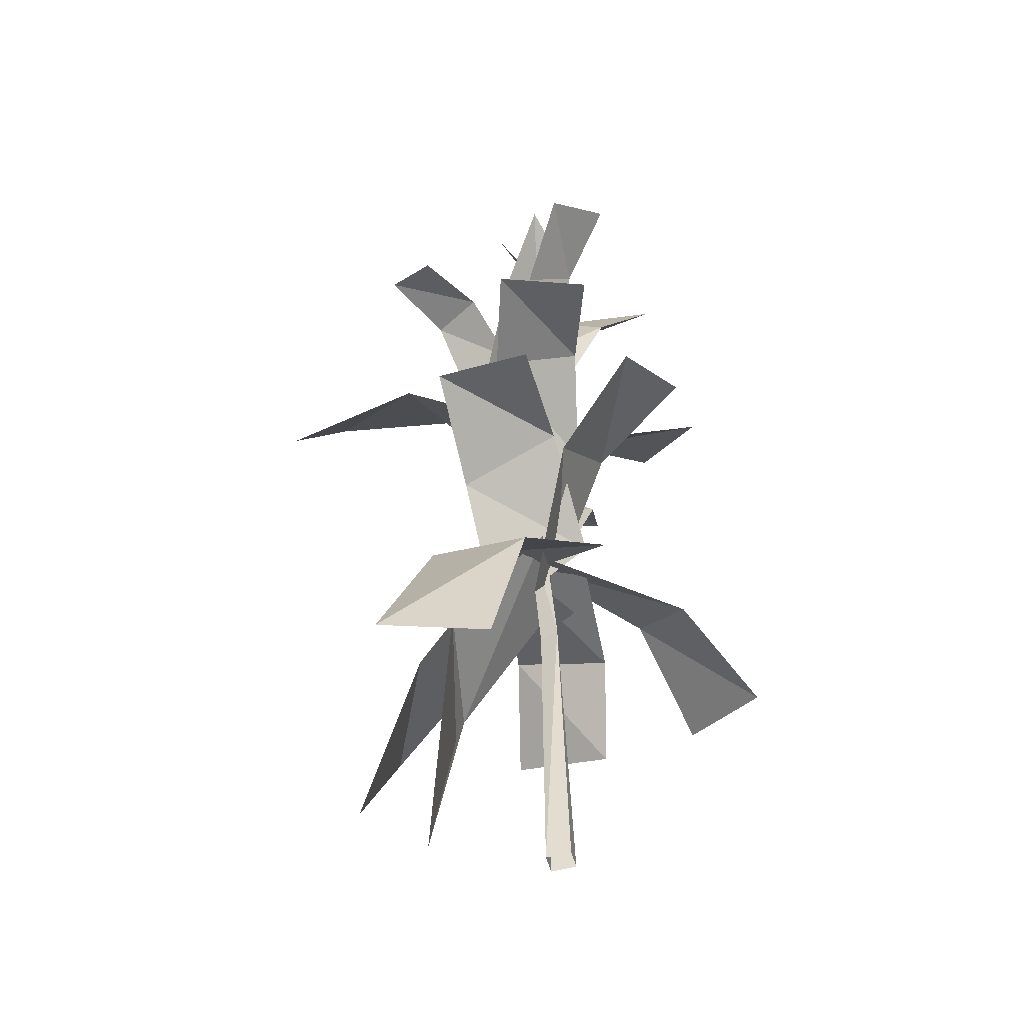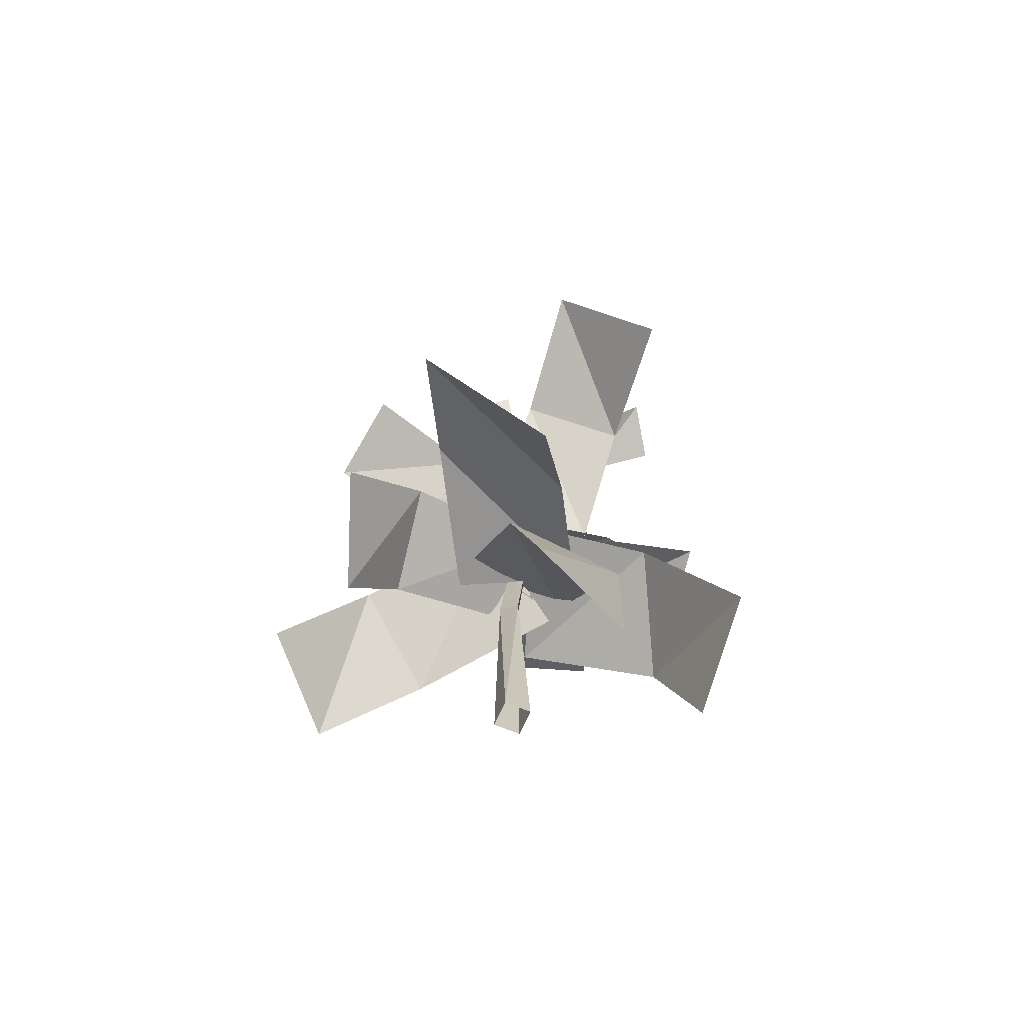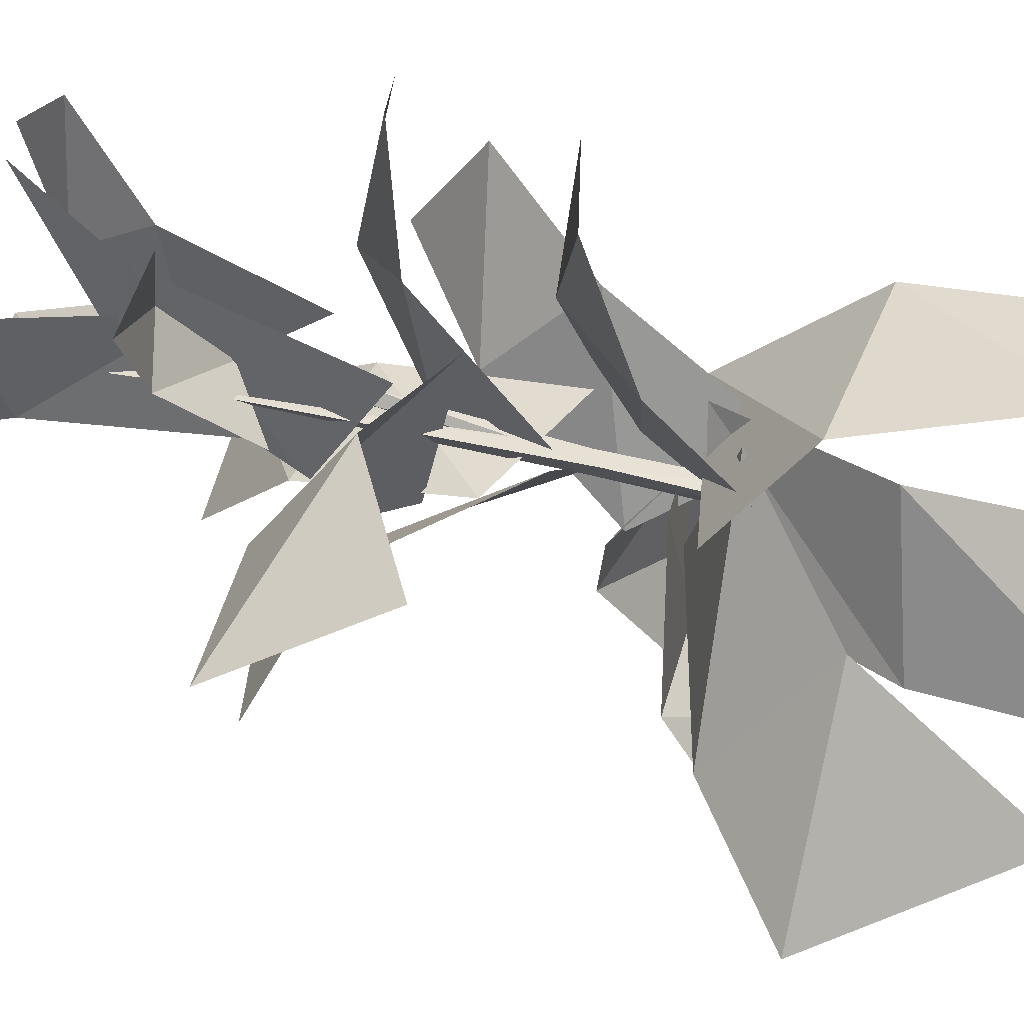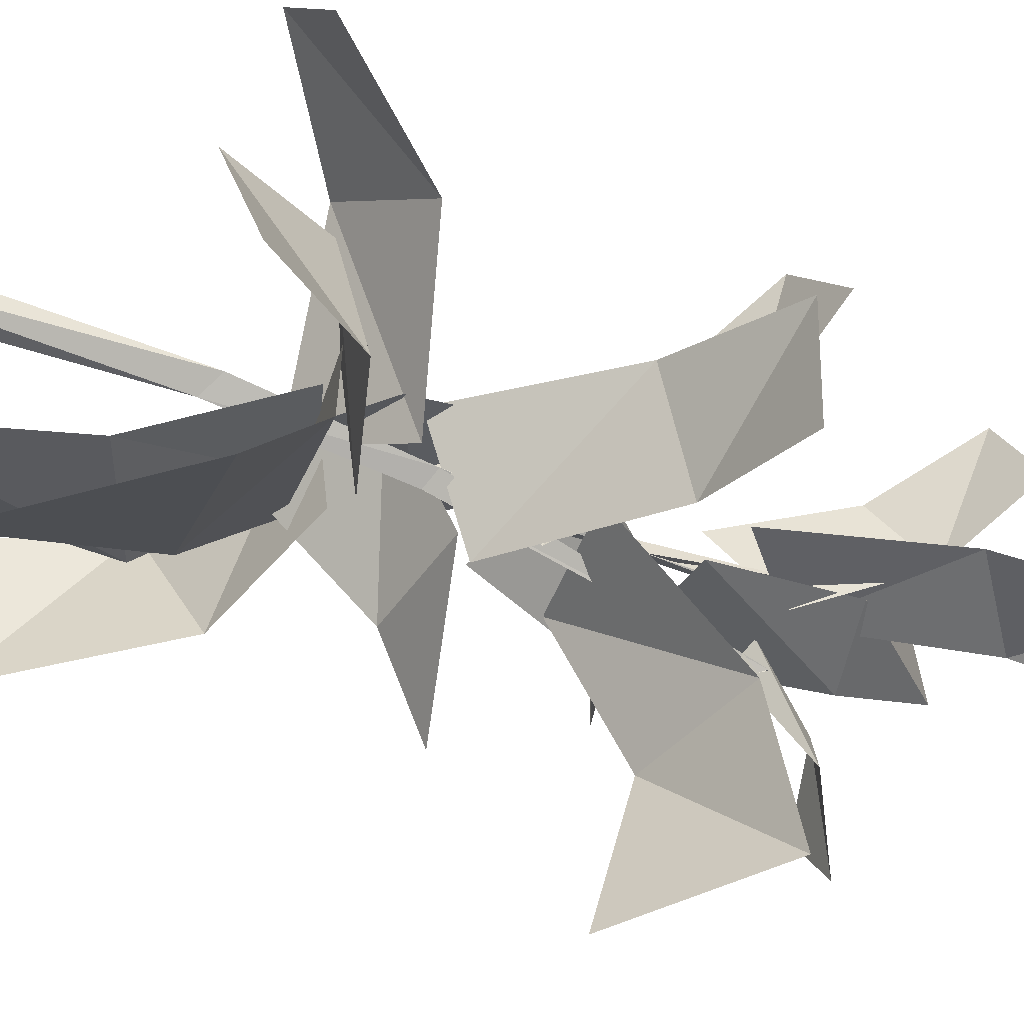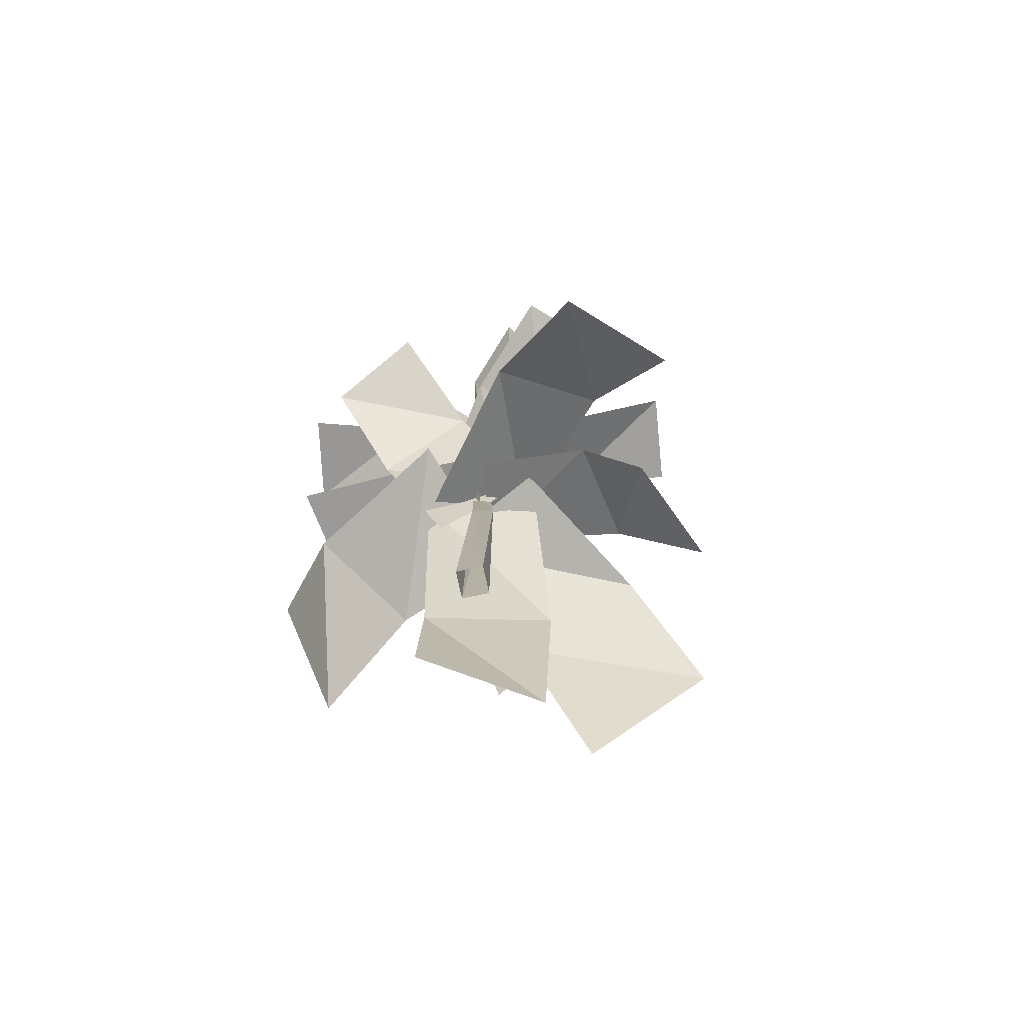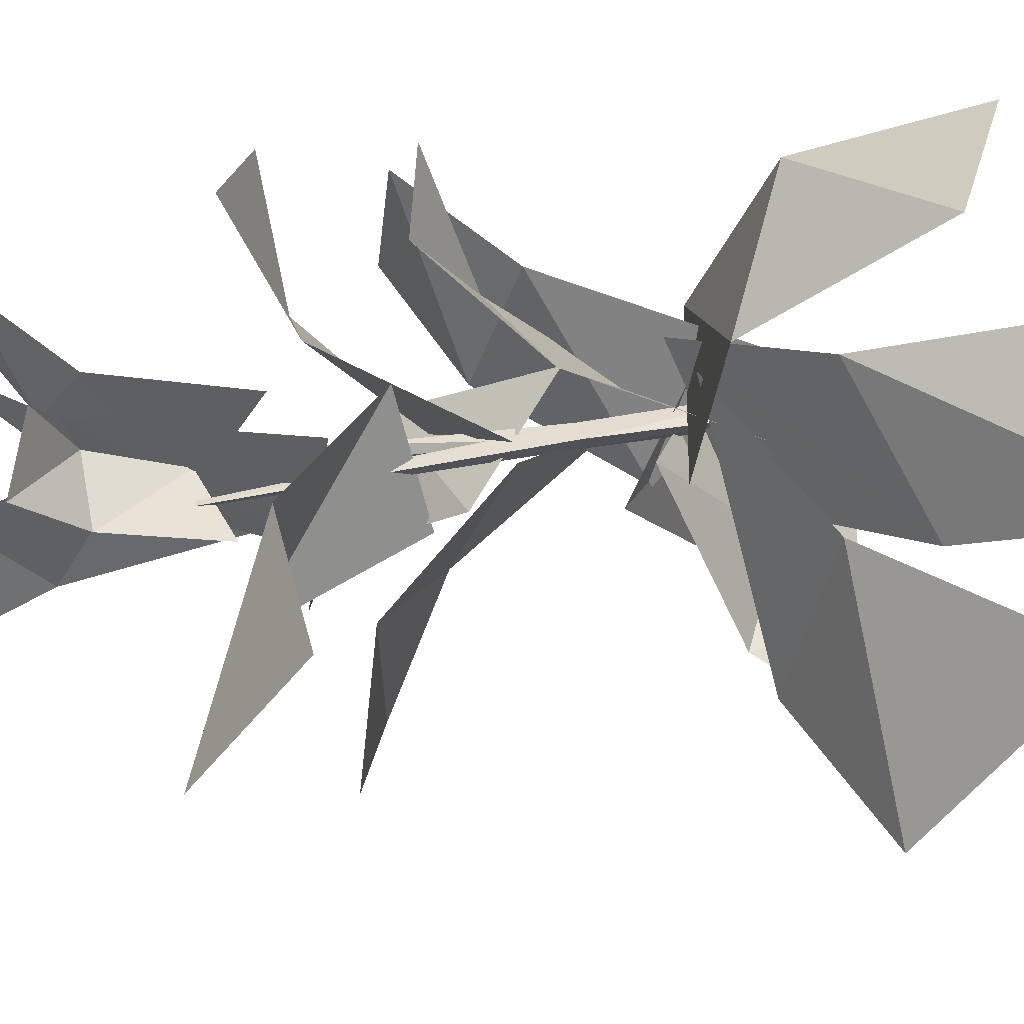
<metadata>
{"format":"obj","ext":"obj","renderer":"f3d","projection":"perspective","resolution":1024,"background":"white","views":[{"elev":-39.4,"azim":-68.2,"up":"+Y"},{"elev":-73.7,"azim":165.7,"up":"+Y"},{"elev":-48.9,"azim":-106.7,"up":"+Z"},{"elev":-49.4,"azim":68.4,"up":"+Z"},{"elev":-76.5,"azim":22.0,"up":"+Y"},{"elev":-49.2,"azim":-80.3,"up":"+Z"}]}
</metadata>
<code>
o ADDON_PLANTS_JUNGLETREE_04_163P
v 0.1948 -0.594 0.111
v -0.6241 9.741 -1.241
v -0.05774 3.593 -0.3262
v -0.2149 6.055 -0.2362
v -0.515 4.908 0.9997
v -2.572 3.726 0.3806
v -0.1329 4.994 -1.289
v -0.2528 8.358 -0.3985
v -1.436 8.711 -2.313
v -1.514 8.214 -4.523
v 0.1043 9.752 -4.391
v -0.9677 4.786 -0.6245
v -0.2446 3.586 -2.446
v 0.407 1.281 -3.762
v 1.789 4.432 -2.356
v -0.9032 5.088 0.04038
v -1.486 3.417 -1.314
v -1.481 0.9934 -1.207
v 0.479 2.689 -1.929
v 0.1661 0.2533 -2.378
v -3.118 1.674 0.03811
v 2.381 3.406 -4.002
v 0.1022 5.443 0.4515
v -0.2908 4.127 -1.041
v -1.388 6.796 0.4544
v 0.6836 5.44 -0.2892
v -0.01016 7.167 0.8363
v -0.7463 4.091 -0.1713
v 0.8903 4.744 -0.05376
v -1.936 4.372 -1.491
v -3.269 2.154 -1.804
v 0.5266 5.703 -0.7442
v 2.348 5.195 0.6606
v -0.7323 4.647 0.167
v 0.7742 4.604 -0.6243
v 3.676 3.618 1.132
v 1.105 4.454 1.833
v 2.605 3.393 2.615
v -1.274 7.679 -0.5817
v 0.5021 7.589 -0.7649
v 0.01926 7.155 -1.087
v 1.142 8.796 -0.1173
v -0.5388 6.142 0.2723
v 0.1523 7.594 0.3409
v -1.182 8.756 0.8074
v -0.6297 6.604 -0.9168
v 0.1861 9.325 -2.281
v -3.15 7.089 0.6342
v -1.587 6.031 -1.08
v -0.473 8.05 2.417
v -1.508 6.364 0.6655
v -0.1899 5.297 -0.9591
v 1.918 4.694 -1.514
v 3.107 3.276 -1.948
v 1.901 4.296 0.1292
v 0.1502 9.956 -0.02194
v -0.5619 11.44 0.5212
v -1.161 8.933 -0.3059
v 2.711 2.871 -0.1907
v -0.4764 6.591 -1.049
v 1.179 8.281 -1.224
v 0.2615 5.787 0.1574
v 2.719 9.377 0.8147
v 0.4448 8.118 1.166
v -1.942 7.641 1.99
v 1.812 9.144 2.063
v -0.7463 10.18 -0.2461
v -0.168 12.36 -0.4478
v 0.4647 9.214 -0.4082
v -3.154 7.141 -0.923
v 2.904 8.776 -1.829
v 1.722 7.672 0.05799
v 0.3463 8.745 -0.9729
v -0.0936 10.75 -0.2903
v -1.094 8.311 -1.057
v 3.32 8.618 -0.3942
v 0.2254 4.942 0.4074
v -2.711 8.81 1.546
v -3.194 9.009 0.1959
v -1.808 8.443 -0.4365
v 0.3725 14.16 -1.291
v 0.9734 11.57 -0.2971
v 1.433 13.54 -0.8394
v -1.635 12.25 0.2394
v -1.286 10.95 -0.4581
v -0.5857 11.46 0.551
v -1.235 12.19 1.417
v -1.431 10.75 0.04593
v -0.2192 9.932 -0.6457
v 0.4076 11.34 -0.08375
v -0.1239 8.959 0.04027
v 1.555 12.06 0.4444
v 0.1635 10.69 0.8814
v 1.138 11.73 1.506
v -2.1 11.84 0.8054
v -0.6556 9.747 -0.7023
v -1.373 10.66 -1.09
v -0.3924 9.306 -1.575
v -2.378 10.85 -1.588
v -1.968 11.07 -2.457
v -1.023 10.54 -1.908
v -0.2584 -0.6029 -0.215
v 0.01053 6.077 -0.3698
v 0.1992 3.775 -0.1412
v 0.1304 -0.6317 -0.2766
v -0.1934 -0.5651 0.1722
v -0.1022 10.08 -0.2736
v -0.6045 10.04 -0.1285
v -0.2689 8.35 -0.2087
v -0.5273 10.13 -0.1276
v -0.5725 9.824 -1.209
v -0.2153 5.975 -0.4977
v -0.3865 8.34 -0.3238
v -0.6256 9.835 -1.18
v -0.5659 10.08 -0.08755
v -0.5657 10.09 -0.1684
v -0.1127 3.694 -0.01843
f 10 9 11
f 9 10 11
f 49 24 23
f 24 49 23
f 28 51 26
f 51 28 26
f 40 47 39
f 47 40 39
f 43 64 41
f 64 43 41
f 46 80 44
f 80 46 44
f 47 11 9
f 9 39 47
f 11 47 9
f 39 9 47
f 49 70 25
f 25 23 49
f 70 49 25
f 23 25 49
f 51 65 27
f 27 26 51
f 65 51 27
f 26 27 51
f 58 88 56
f 88 58 56
f 62 72 60
f 72 62 60
f 64 66 42
f 42 41 64
f 66 64 42
f 41 42 64
f 50 27 65
f 27 50 65
f 63 42 66
f 42 63 66
f 69 82 67
f 82 69 67
f 48 25 70
f 25 48 70
f 72 76 61
f 61 60 72
f 76 72 61
f 60 61 72
f 75 85 73
f 85 75 73
f 71 61 76
f 61 71 76
f 78 45 79
f 45 78 79
f 80 79 45
f 45 44 80
f 79 80 45
f 44 45 80
f 82 83 68
f 68 67 82
f 83 82 68
f 67 68 82
f 81 68 83
f 68 81 83
f 85 84 74
f 74 73 85
f 84 85 74
f 73 74 85
f 86 74 84
f 74 86 84
f 88 95 57
f 57 56 88
f 95 88 57
f 56 57 88
f 91 93 89
f 93 91 89
f 93 94 90
f 90 89 93
f 94 93 90
f 89 90 93
f 92 90 94
f 90 92 94
f 87 57 95
f 57 87 95
f 98 101 96
f 101 98 96
f 99 97 100
f 97 99 100
f 101 100 97
f 97 96 101
f 100 101 97
f 96 97 101
f 5 6 30
f 6 5 30
f 13 12 15
f 12 13 15
f 13 14 22
f 14 13 22
f 19 20 17
f 17 16 19
f 20 19 17
f 16 17 19
f 18 17 20
f 17 18 20
f 31 30 6
f 30 31 6
f 15 22 13
f 22 15 13
f 29 15 12
f 15 29 12
f 7 30 5
f 30 7 5
f 21 6 31
f 6 21 31
f 34 37 32
f 37 34 32
f 35 19 16
f 19 35 16
f 37 38 33
f 33 32 37
f 38 37 33
f 32 33 37
f 36 33 38
f 33 36 38
f 53 52 55
f 52 53 55
f 53 54 59
f 54 53 59
f 55 59 53
f 59 55 53
f 77 55 52
f 55 77 52
f 4 2 112
f 3 102 117
f 104 105 3
f 112 111 103
f 112 8 103
f 4 113 112
f 106 117 102
f 102 3 105
f 103 109 4
f 103 114 4
f 117 1 104
f 4 104 103
f 3 103 104
f 105 104 1
f 1 117 106
f 109 103 8
f 113 4 109
f 8 107 109
f 109 107 113
f 8 115 109
f 109 108 113
f 116 113 108
f 108 109 115
f 111 112 2
f 2 4 114
f 117 112 3
f 103 3 112
f 8 112 113
f 113 107 8
f 113 116 8
f 114 103 111
f 115 8 110
f 110 8 116
f 104 4 117
f 112 117 4

</code>
